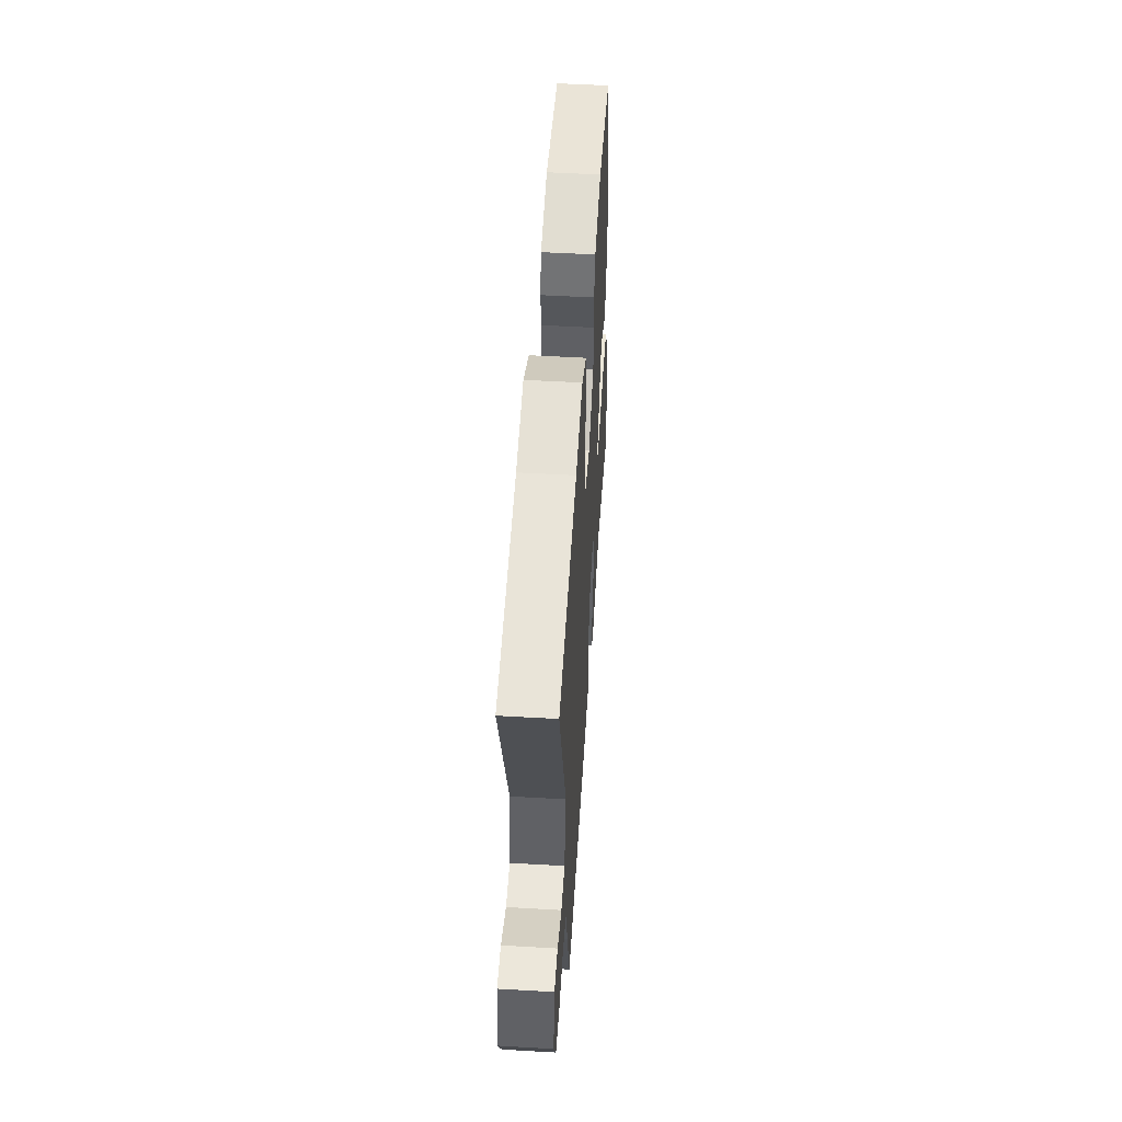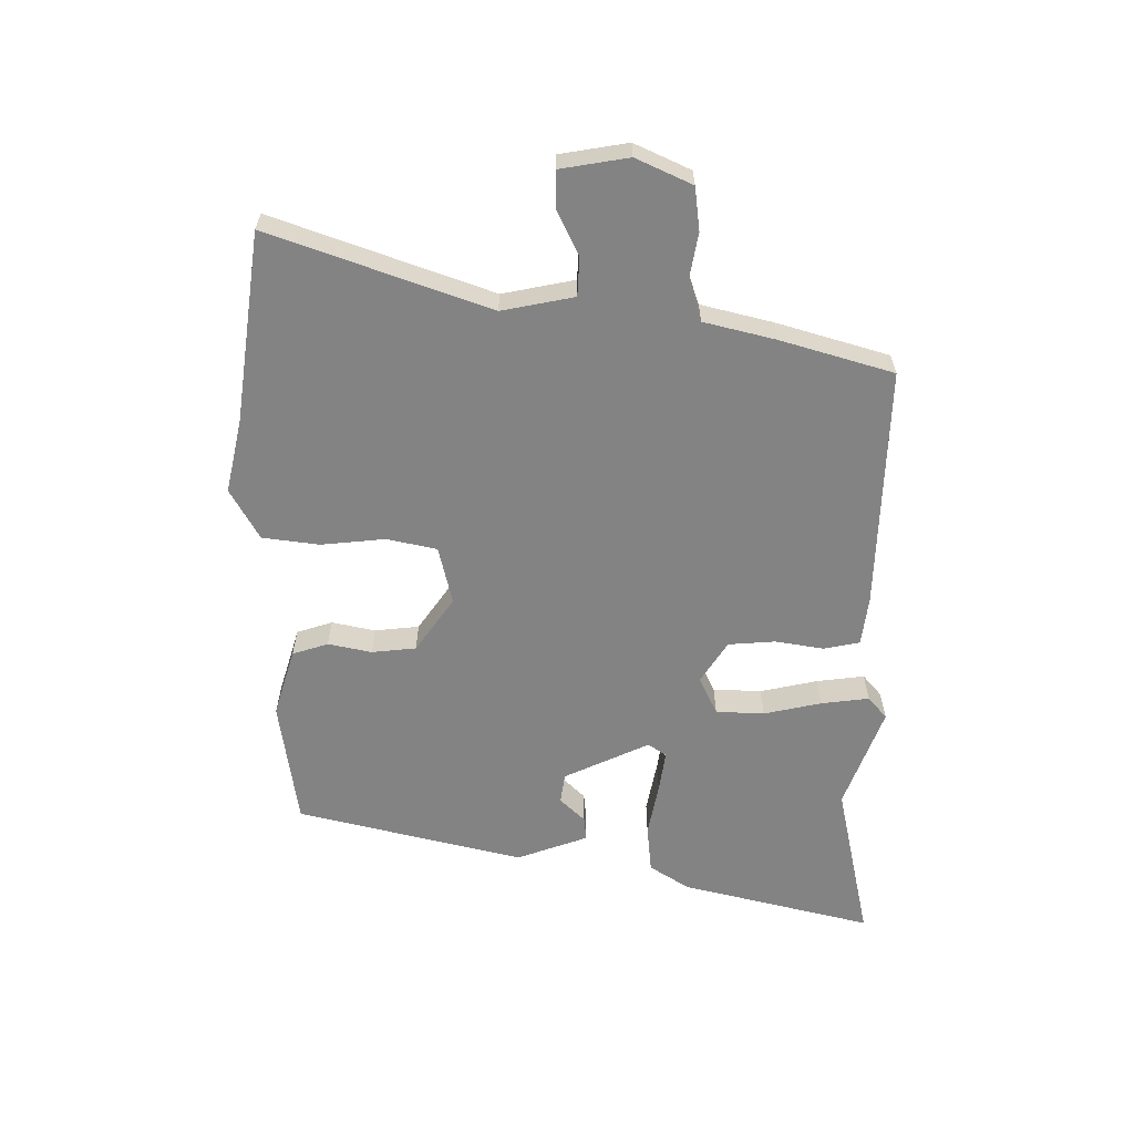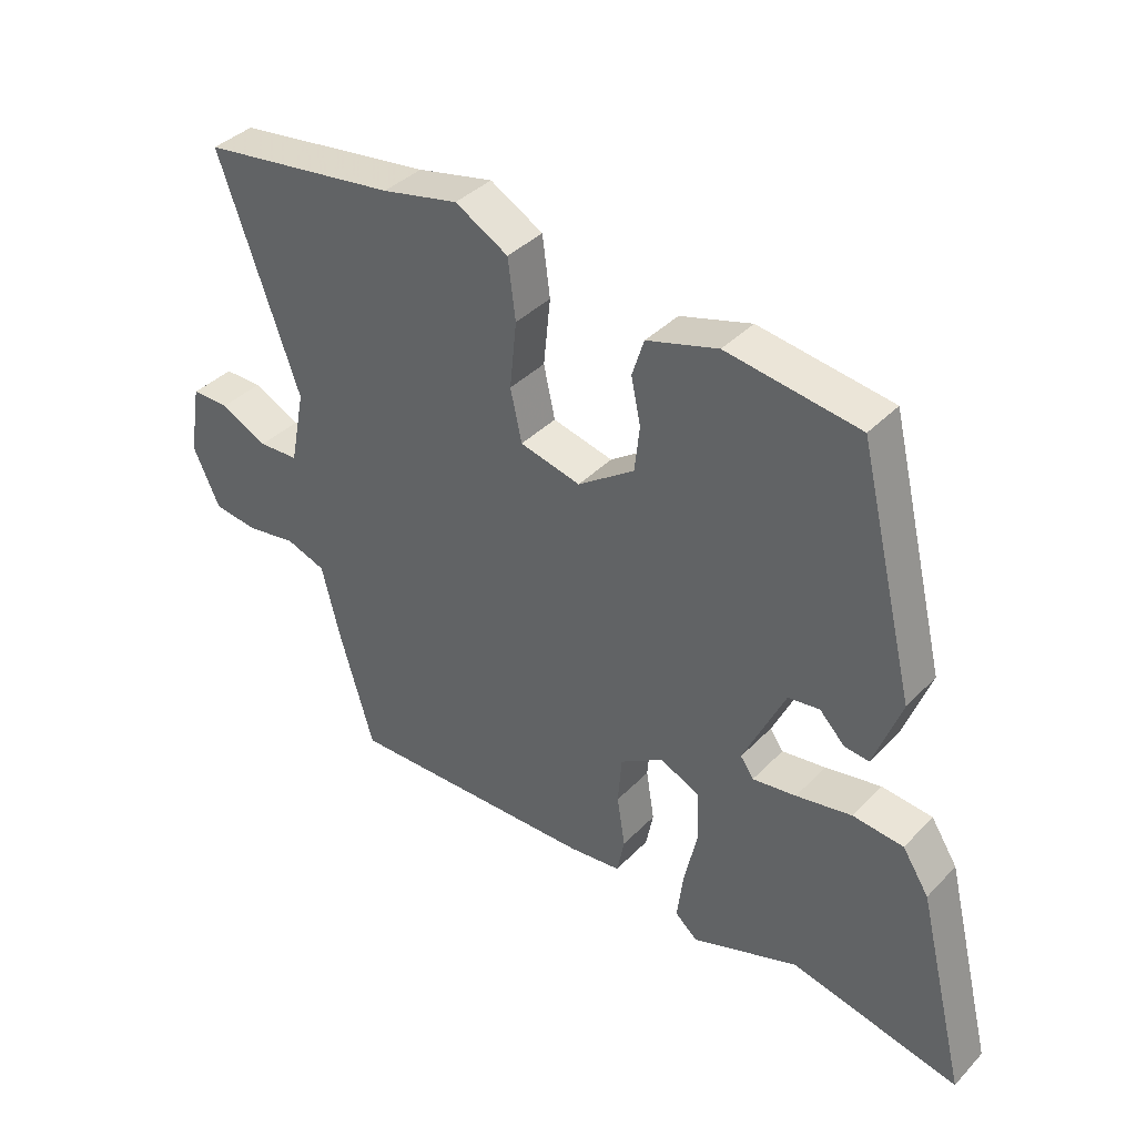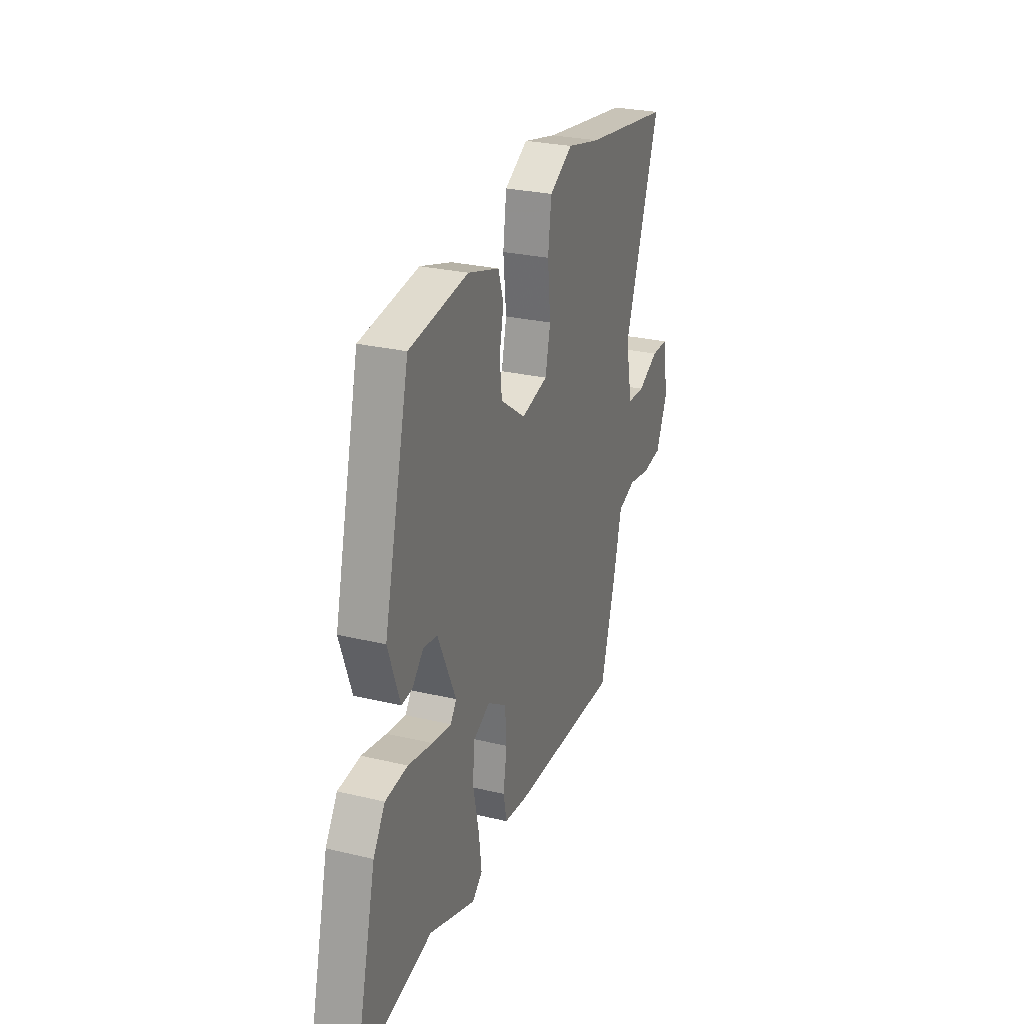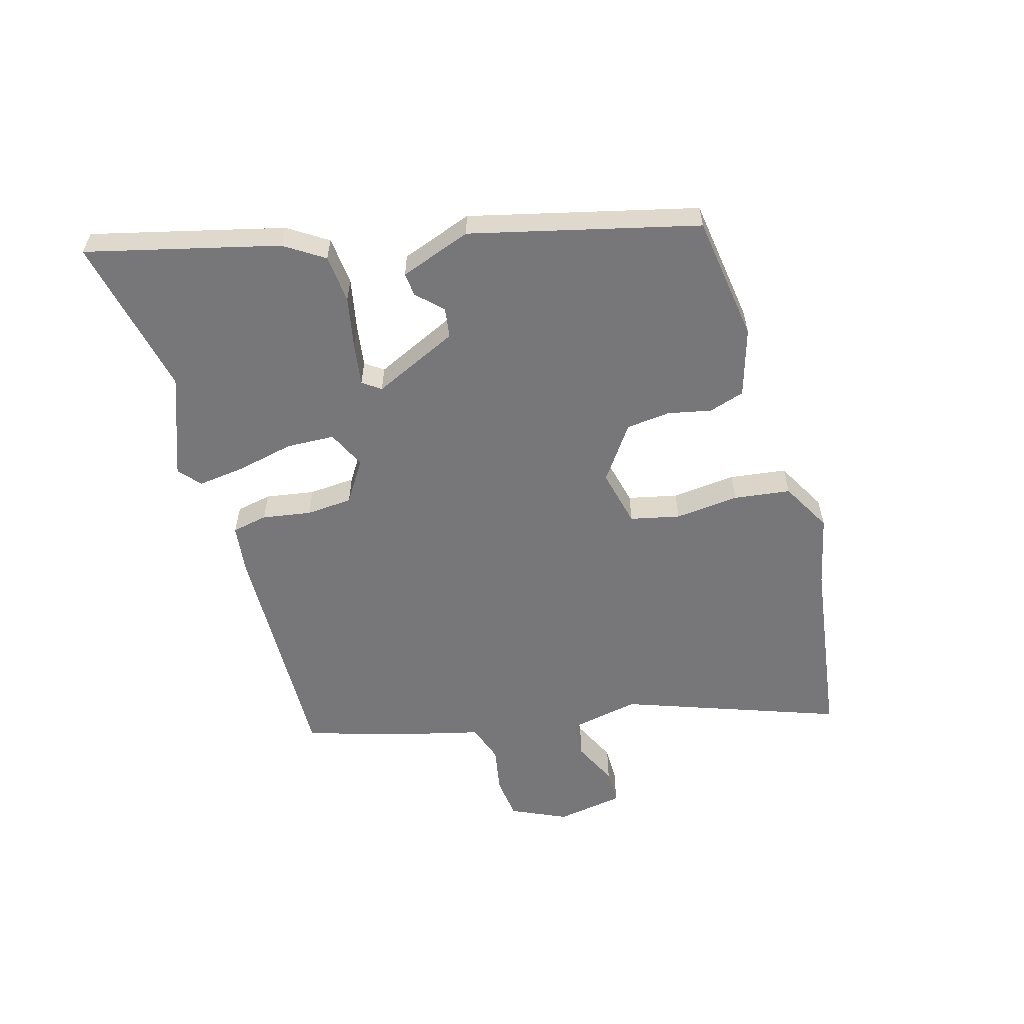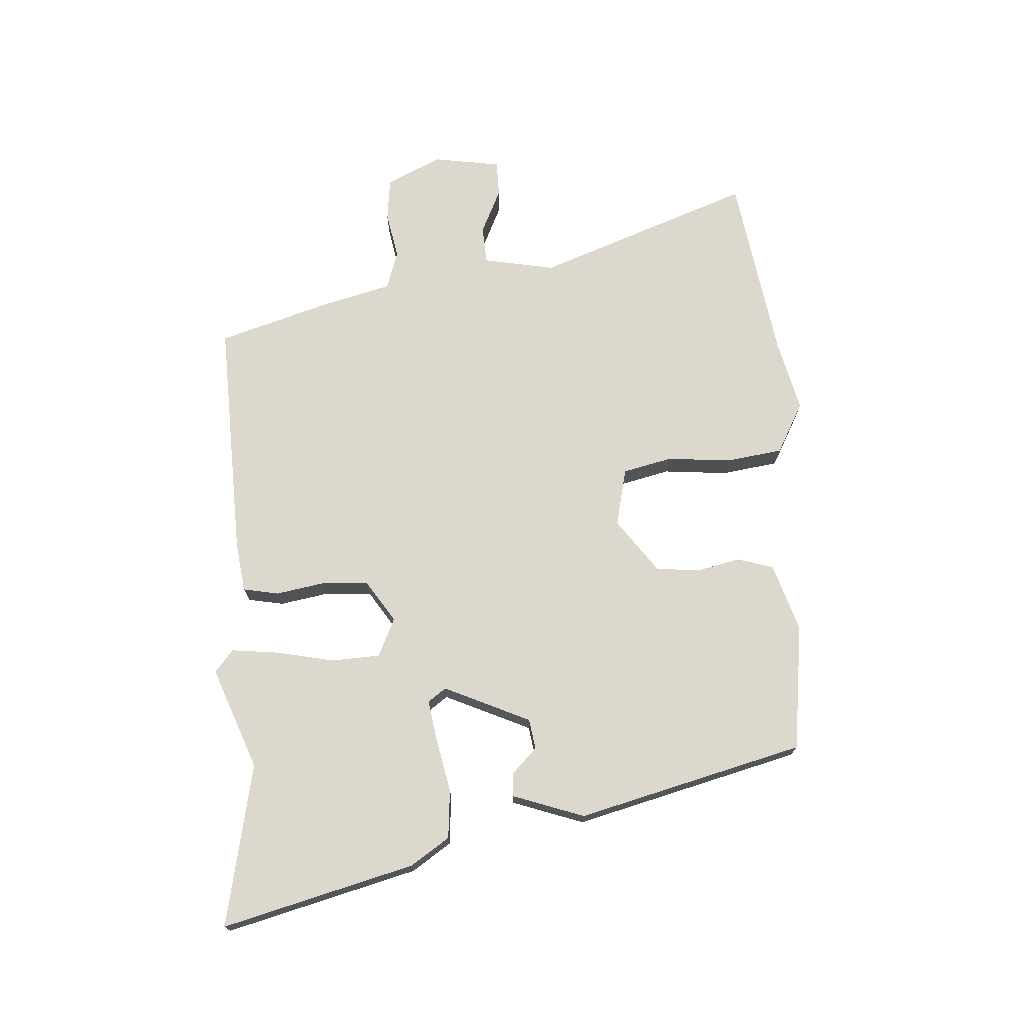
<metadata>
{"format":"obj","ext":"obj","renderer":"f3d","projection":"perspective","resolution":1024,"background":"white","views":[{"elev":51.7,"azim":93.6,"up":"+Z"},{"elev":-61.0,"azim":89.6,"up":"+Y"},{"elev":38.6,"azim":-141.6,"up":"+Z"},{"elev":26.9,"azim":-69.6,"up":"+Z"},{"elev":-57.2,"azim":-74.2,"up":"+Y"},{"elev":72.2,"azim":-94.2,"up":"+Y"}]}
</metadata>
<code>
v -0.381 0.07 0.465
v -0.171 0.07 0.495
v -0.058 0.07 0.461
v -0.039 0.07 0.402
v -0.054 0.07 0.33
v -0.046 0.07 0.257
v 0.044 0.07 0.194
v 0.14 0.07 0.217
v 0.158 0.07 0.299
v 0.147 0.07 0.405
v 0.159 0.07 0.499
v 0.243 0.07 0.546
v 0.364 0.07 0.519
v 0.677 0.07 0.475
v 0.55 0.07 0.116
v 0.574 0.07 -0.003
v 0.637 0.07 -0.006
v 0.712 0.07 0.03
v 0.772 0.07 0.03
v 0.791 0.07 -0.082
v 0.749 0.07 -0.174
v 0.678 0.07 -0.183
v 0.599 0.07 -0.169
v 0.535 0.07 -0.191
v 0.506 0.07 -0.309
v 0.452 0.07 -0.494
v 0.052 0.07 -0.484
v -0.03 0.07 -0.474
v -0.042 0.07 -0.415
v -0.029 0.07 -0.334
v -0.035 0.07 -0.257
v -0.104 0.07 -0.213
v -0.167 0.07 -0.243
v -0.17 0.07 -0.323
v -0.149 0.07 -0.418
v -0.139 0.07 -0.497
v -0.175 0.07 -0.528
v -0.344 0.07 -0.466
v -0.612 0.07 -0.524
v -0.534 0.07 -0.207
v -0.492 0.07 -0.142
v -0.412 0.07 -0.134
v -0.324 0.07 -0.151
v -0.255 0.07 -0.161
v -0.234 0.07 -0.131
v -0.3 0.07 0.01
v -0.35 0.07 0.017
v -0.39 0.07 -0.024
v -0.429 0.07 -0.028
v -0.472 0.07 0.09
v -0.381 0 0.465
v -0.171 0 0.495
v -0.058 0 0.461
v -0.039 0 0.402
v -0.054 0 0.33
v -0.046 0 0.257
v 0.044 0 0.194
v 0.14 0 0.217
v 0.158 0 0.299
v 0.147 0 0.405
v 0.159 0 0.499
v 0.243 0 0.546
v 0.364 0 0.519
v 0.677 0 0.475
v 0.55 0 0.116
v 0.574 0 -0.003
v 0.637 0 -0.006
v 0.712 0 0.03
v 0.772 0 0.03
v 0.791 0 -0.082
v 0.749 0 -0.174
v 0.678 0 -0.183
v 0.599 0 -0.169
v 0.535 0 -0.191
v 0.506 0 -0.309
v 0.452 0 -0.494
v 0.052 0 -0.484
v -0.03 0 -0.474
v -0.042 0 -0.415
v -0.029 0 -0.334
v -0.035 0 -0.257
v -0.104 0 -0.213
v -0.167 0 -0.243
v -0.17 0 -0.323
v -0.149 0 -0.418
v -0.139 0 -0.497
v -0.175 0 -0.528
v -0.344 0 -0.466
v -0.612 0 -0.524
v -0.534 0 -0.207
v -0.492 0 -0.142
v -0.412 0 -0.134
v -0.324 0 -0.151
v -0.255 0 -0.161
v -0.234 0 -0.131
v -0.3 0 0.01
v -0.35 0 0.017
v -0.39 0 -0.024
v -0.429 0 -0.028
v -0.472 0 0.09
f 3 4 5
f 2 3 5
f 1 2 5
f 50 1 5
f 49 50 5
f 48 49 5
f 47 48 5
f 46 47 5 6
f 45 46 6 7
f 44 45 7 8
f 41 42 43
f 40 41 43
f 39 40 43
f 38 39 43
f 38 43 44
f 37 38 44
f 36 37 44
f 35 36 44
f 34 35 44
f 33 34 44
f 32 33 44 8
f 28 29 30
f 27 28 30
f 26 27 30
f 25 26 30
f 24 25 30
f 23 24 30 31
f 21 22 23
f 20 21 23
f 19 20 23
f 18 19 23
f 17 18 23
f 23 31 32
f 17 23 32
f 16 17 32
f 13 14 15
f 13 15 16
f 12 13 16
f 11 12 16
f 10 11 16
f 9 10 16
f 8 9 16
f 8 16 32
f 55 54 53
f 55 53 52
f 55 52 51
f 55 51 100
f 55 100 99
f 55 99 98
f 55 98 97
f 56 55 97 96
f 57 56 96 95
f 58 57 95 94
f 93 92 91
f 93 91 90
f 93 90 89
f 93 89 88
f 94 93 88
f 94 88 87
f 94 87 86
f 94 86 85
f 94 85 84
f 94 84 83
f 58 94 83 82
f 80 79 78
f 80 78 77
f 80 77 76
f 80 76 75
f 80 75 74
f 81 80 74 73
f 73 72 71
f 73 71 70
f 73 70 69
f 73 69 68
f 73 68 67
f 82 81 73
f 82 73 67
f 82 67 66
f 65 64 63
f 66 65 63
f 66 63 62
f 66 62 61
f 66 61 60
f 66 60 59
f 66 59 58
f 82 66 58
f 1 51 52 2
f 2 52 53 3
f 3 53 54 4
f 4 54 55 5
f 5 55 56 6
f 6 56 57 7
f 7 57 58 8
f 8 58 59 9
f 9 59 60 10
f 10 60 61 11
f 11 61 62 12
f 12 62 63 13
f 13 63 64 14
f 14 64 65 15
f 15 65 66 16
f 16 66 67 17
f 17 67 68 18
f 18 68 69 19
f 19 69 70 20
f 20 70 71 21
f 21 71 72 22
f 22 72 73 23
f 23 73 74 24
f 24 74 75 25
f 25 75 76 26
f 26 76 77 27
f 27 77 78 28
f 28 78 79 29
f 29 79 80 30
f 30 80 81 31
f 31 81 82 32
f 32 82 83 33
f 33 83 84 34
f 34 84 85 35
f 35 85 86 36
f 36 86 87 37
f 37 87 88 38
f 38 88 89 39
f 39 89 90 40
f 40 90 91 41
f 41 91 92 42
f 42 92 93 43
f 43 93 94 44
f 44 94 95 45
f 45 95 96 46
f 46 96 97 47
f 47 97 98 48
f 48 98 99 49
f 49 99 100 50
f 50 100 51 1

</code>
